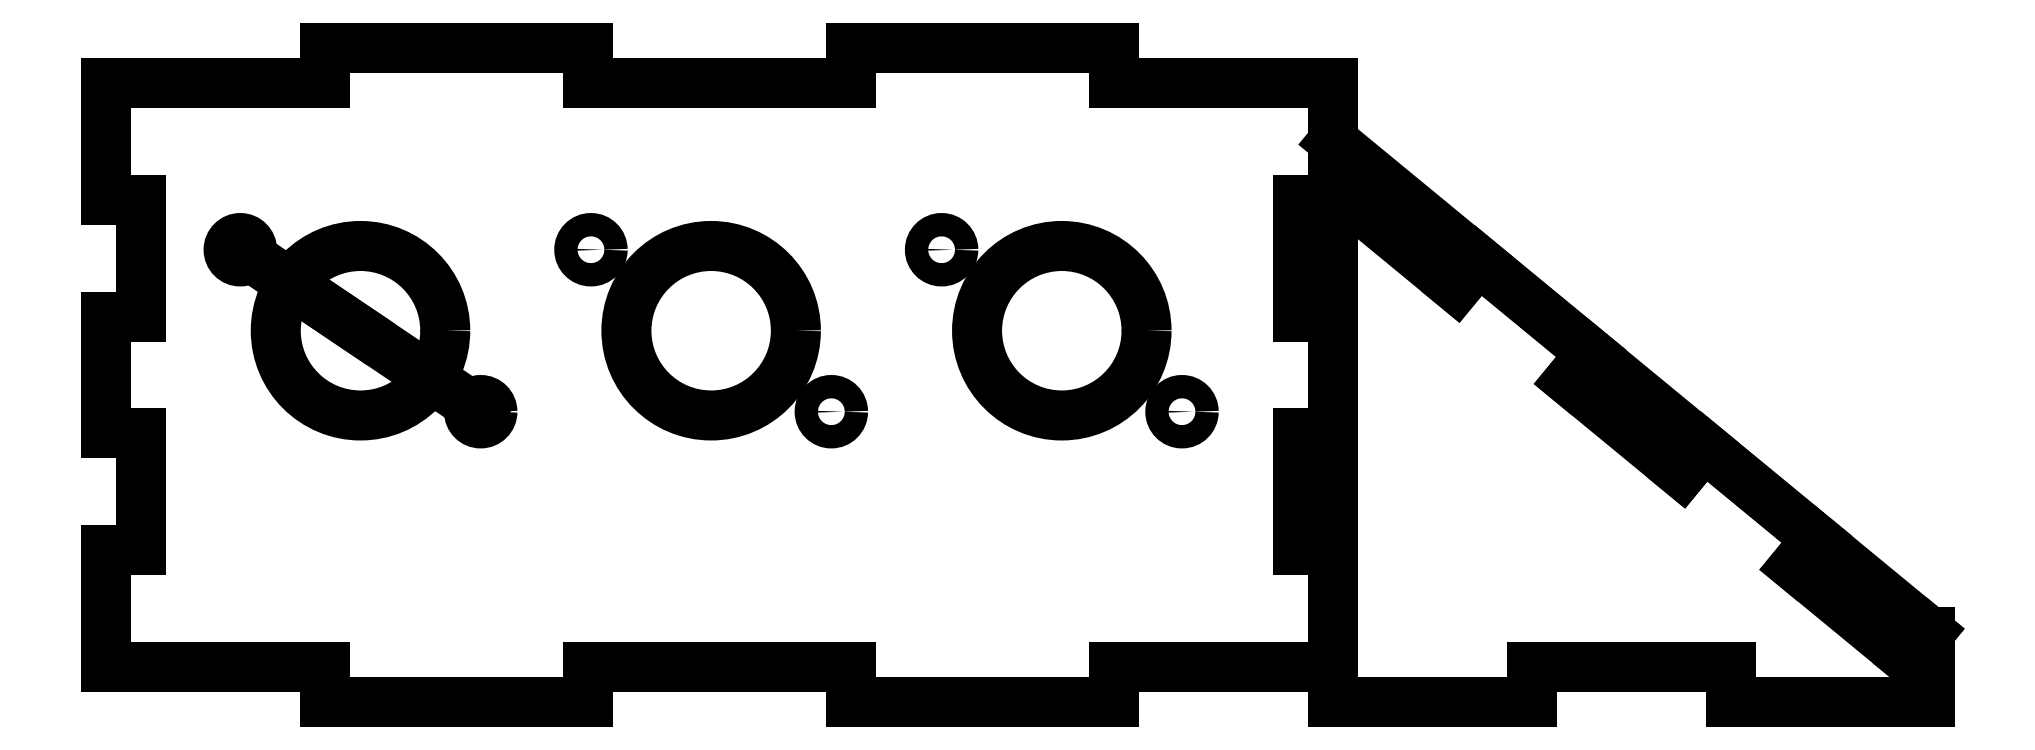
<metadata>
{"format":"dxf","ext":"dxf","renderer":"ezdxf+matplotlib","layout":"modelspace","background":"white","min_lineweight":24,"dpi":150}
</metadata>
<code>
0
SECTION
2
ENTITIES
0
LINE
8
0
10
274.4
20
115.5
30
-9.731e-16
11
293.7
21
99.61
31
9.731e-16
0
LINE
8
0
10
173.5
20
177.7
30
-8.592e-15
11
211
21
177.7
31
-8.592e-15
0
LINE
8
0
10
205
20
117.7
30
-1.244e-15
11
205
21
97.71
31
1.205e-15
0
LINE
8
0
10
173.5
20
183.7
30
-9.327e-15
11
173.5
21
177.7
31
-8.592e-15
0
LINE
8
0
10
289.9
20
94.97
30
1.54e-15
11
293.7
21
99.61
31
9.731e-16
0
LINE
8
0
10
38.52
20
77.71
30
3.654e-15
11
1.022
21
77.71
31
3.654e-15
0
LINE
8
0
10
128.5
20
71.71
30
4.389e-15
11
128.5
21
77.71
31
3.654e-15
0
LINE
8
0
10
38.52
20
183.7
30
-9.327e-15
11
83.52
21
183.7
31
-9.327e-15
0
LINE
8
0
10
211
20
117.7
30
-1.244e-15
11
205
21
117.7
31
-1.244e-15
0
LINE
8
0
10
313
20
83.71
30
2.919e-15
11
313
21
71.71
31
4.389e-15
0
LINE
8
0
10
173.5
20
71.71
30
4.389e-15
11
128.5
21
71.71
31
4.389e-15
0
LINE
8
0
10
309.2
20
79.08
30
3.487e-15
11
289.9
21
94.97
31
1.54e-15
0
LINE
8
0
10
245
20
77.71
30
3.654e-15
11
245
21
71.71
31
4.389e-15
0
LINE
8
0
10
274.4
20
115.5
30
-9.731e-16
11
270.6
21
110.9
31
-4.059e-16
0
LINE
8
0
10
128.5
20
177.7
30
-8.592e-15
11
128.5
21
183.7
31
-9.327e-15
0
LINE
8
0
10
205
20
97.71
30
1.205e-15
11
211
21
97.71
31
1.205e-15
0
LINE
8
0
10
205
20
97.71
30
1.205e-15
11
211
21
97.71
31
1.205e-15
0
LINE
8
0
10
313
20
71.71
30
4.389e-15
11
279
21
71.71
31
4.389e-15
0
LINE
8
0
10
245
20
71.71
30
4.389e-15
11
211
21
71.71
31
4.389e-15
0
LINE
8
0
10
313
20
83.71
30
2.919e-15
11
309.2
21
79.08
31
3.487e-15
0
LINE
8
0
10
211
20
77.71
30
3.654e-15
11
173.5
21
77.71
31
3.654e-15
0
LINE
8
0
10
279
20
77.71
30
3.654e-15
11
245
21
77.71
31
3.654e-15
0
LINE
8
0
10
205
20
117.7
30
-1.244e-15
11
205
21
97.71
31
1.205e-15
0
LINE
8
0
10
38.52
20
71.71
30
4.389e-15
11
38.52
21
77.71
31
3.654e-15
0
LINE
8
0
10
270.6
20
110.9
30
-4.059e-16
11
251.3
21
126.8
31
-2.352e-15
0
LINE
8
0
10
83.52
20
177.7
30
-8.592e-15
11
128.5
21
177.7
31
-8.592e-15
0
LINE
8
0
10
83.52
20
71.71
30
4.389e-15
11
38.52
21
71.71
31
4.389e-15
0
LINE
8
0
10
128.5
20
183.7
30
-9.327e-15
11
173.5
21
183.7
31
-9.327e-15
0
LINE
8
0
10
211
20
117.7
30
-1.244e-15
11
205
21
117.7
31
-1.244e-15
0
LINE
8
0
10
211
20
71.71
30
4.389e-15
11
211
21
77.71
31
3.654e-15
0
LINE
8
0
10
279
20
71.71
30
4.389e-15
11
279
21
77.71
31
3.654e-15
0
LINE
8
0
10
83.52
20
77.71
30
3.654e-15
11
83.52
21
71.71
31
4.389e-15
0
LINE
8
0
10
211
20
97.71
30
1.205e-15
11
211
21
117.7
31
-1.244e-15
0
LINE
8
0
10
211
20
177.7
30
-8.592e-15
11
211
21
167.7
31
-7.368e-15
0
LINE
8
0
10
211
20
137.7
30
-3.694e-15
11
211
21
157.7
31
-6.143e-15
0
LINE
8
0
10
1.022
20
117.7
30
-1.244e-15
11
1.022
21
137.7
31
-3.694e-15
0
LINE
8
0
10
251.3
20
126.8
30
-2.352e-15
11
255.1
21
131.4
31
-2.919e-15
0
LINE
8
0
10
232
20
142.7
30
-4.299e-15
11
211
21
159.9
31
-6.416e-15
0
LINE
8
0
10
205
20
157.7
30
-6.143e-15
11
205
21
137.7
31
-3.694e-15
0
LINE
8
0
10
211
20
157.7
30
-6.143e-15
11
205
21
157.7
31
-6.143e-15
0
LINE
8
0
10
7.022
20
97.71
30
1.205e-15
11
7.022
21
117.7
31
-1.244e-15
0
LINE
8
0
10
1.022
20
97.71
30
1.205e-15
11
7.022
21
97.71
31
1.205e-15
0
LINE
8
0
10
205
20
137.7
30
-3.694e-15
11
211
21
137.7
31
-3.694e-15
0
LINE
8
0
10
7.022
20
117.7
30
-1.244e-15
11
1.022
21
117.7
31
-1.244e-15
0
LINE
8
0
10
205
20
137.7
30
-3.694e-15
11
211
21
137.7
31
-3.694e-15
0
LINE
8
0
10
1.022
20
137.7
30
-3.694e-15
11
7.022
21
137.7
31
-3.694e-15
0
LINE
8
0
10
1.022
20
77.71
30
3.654e-15
11
1.022
21
97.71
31
1.205e-15
0
LINE
8
0
10
211
20
77.71
30
3.654e-15
11
211
21
167.7
31
-7.368e-15
0
LINE
8
0
10
211
20
157.7
30
-6.143e-15
11
205
21
157.7
31
-6.143e-15
0
LINE
8
0
10
313
20
83.71
30
2.919e-15
11
211
21
167.7
31
-7.368e-15
0
LINE
8
0
10
205
20
157.7
30
-6.143e-15
11
205
21
137.7
31
-3.694e-15
0
LINE
8
0
10
128.5
20
77.71
30
3.654e-15
11
83.52
21
77.71
31
3.654e-15
0
LINE
8
0
10
173.5
20
77.71
30
3.654e-15
11
173.5
21
71.71
31
4.389e-15
0
LINE
8
0
10
235.8
20
147.3
30
-4.866e-15
11
255.1
21
131.4
31
-2.919e-15
0
LINE
8
0
10
7.022
20
137.7
30
-3.694e-15
11
7.022
21
157.7
31
-6.143e-15
0
LINE
8
0
10
1.022
20
157.7
30
-6.143e-15
11
1.022
21
177.7
31
-8.592e-15
0
LINE
8
0
10
83.52
20
183.7
30
-9.327e-15
11
83.52
21
177.7
31
-8.592e-15
0
LINE
8
0
10
1.022
20
177.7
30
-8.592e-15
11
38.52
21
177.7
31
-8.592e-15
0
LINE
8
0
10
211
20
159.9
30
-6.416e-15
11
211
21
167.7
31
-7.368e-15
0
LINE
8
0
10
7.022
20
157.7
30
-6.143e-15
11
1.022
21
157.7
31
-6.143e-15
0
LINE
8
0
10
38.52
20
177.7
30
-8.592e-15
11
38.52
21
183.7
31
-9.327e-15
0
LINE
8
0
10
235.8
20
147.3
30
-4.866e-15
11
232
21
142.7
31
-4.299e-15
0
CIRCLE
8
0
10
44.54
20
135.3
30
0
40
14.5
210
0
220
0
230
1
0
CIRCLE
8
0
10
144
20
149.1
30
0
40
2
210
0
220
0
230
1
0
CIRCLE
8
0
10
185.1
20
121.4
30
0
40
2
210
0
220
0
230
1
0
CIRCLE
8
0
10
104.5
20
135.3
30
0
40
14.5
210
0
220
0
230
1
0
CIRCLE
8
0
10
164.5
20
135.3
30
0
40
14.5
210
0
220
0
230
1
0
CIRCLE
8
0
10
23.98
20
149.1
30
0
40
2
210
0
220
0
230
1
0
CIRCLE
8
0
10
125.1
20
121.4
30
0
40
2
210
0
220
0
230
1
0
CIRCLE
8
0
10
65.11
20
121.4
30
0
40
2
210
0
220
0
230
1
0
CIRCLE
8
0
10
83.98
20
149.1
30
0
40
2
210
0
220
0
230
1
0
LINE
8
0
10
23.98
20
149.1
30
0
11
44.54
21
135.3
31
0
0
LINE
8
0
10
23.98
20
149.1
30
0
11
65.11
21
121.4
31
0
0
ENDSEC
0
EOF

</code>
